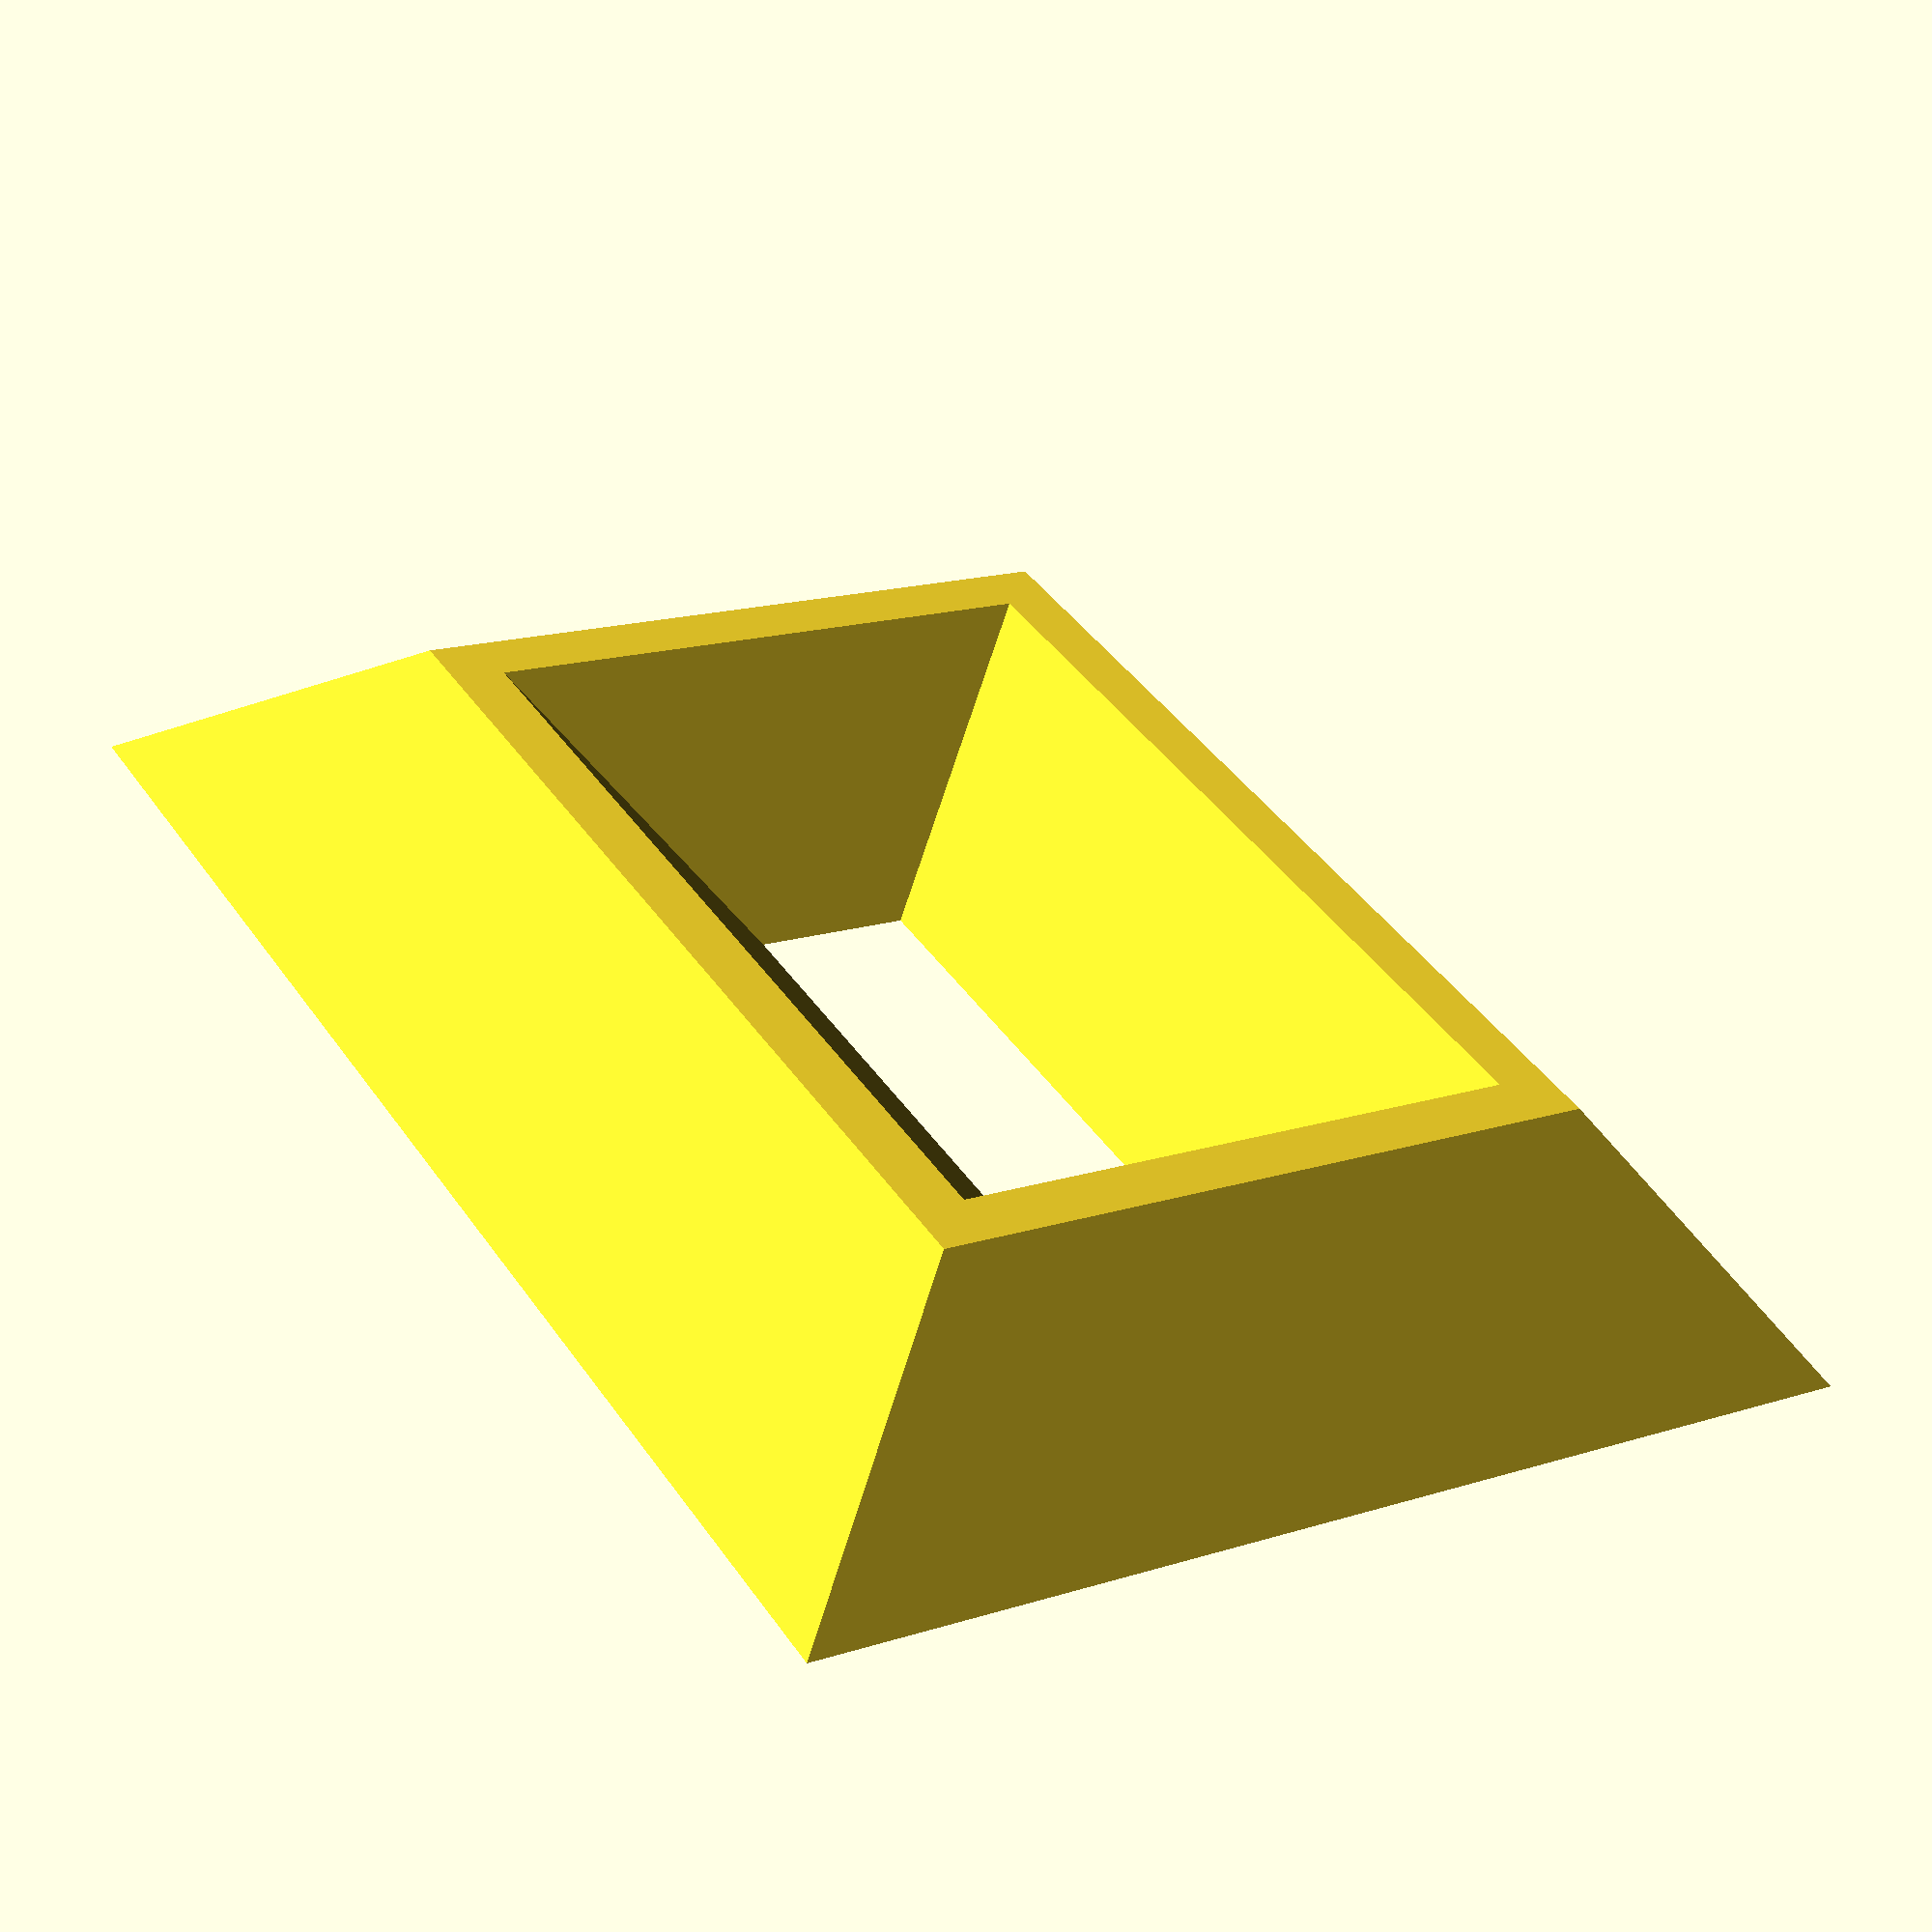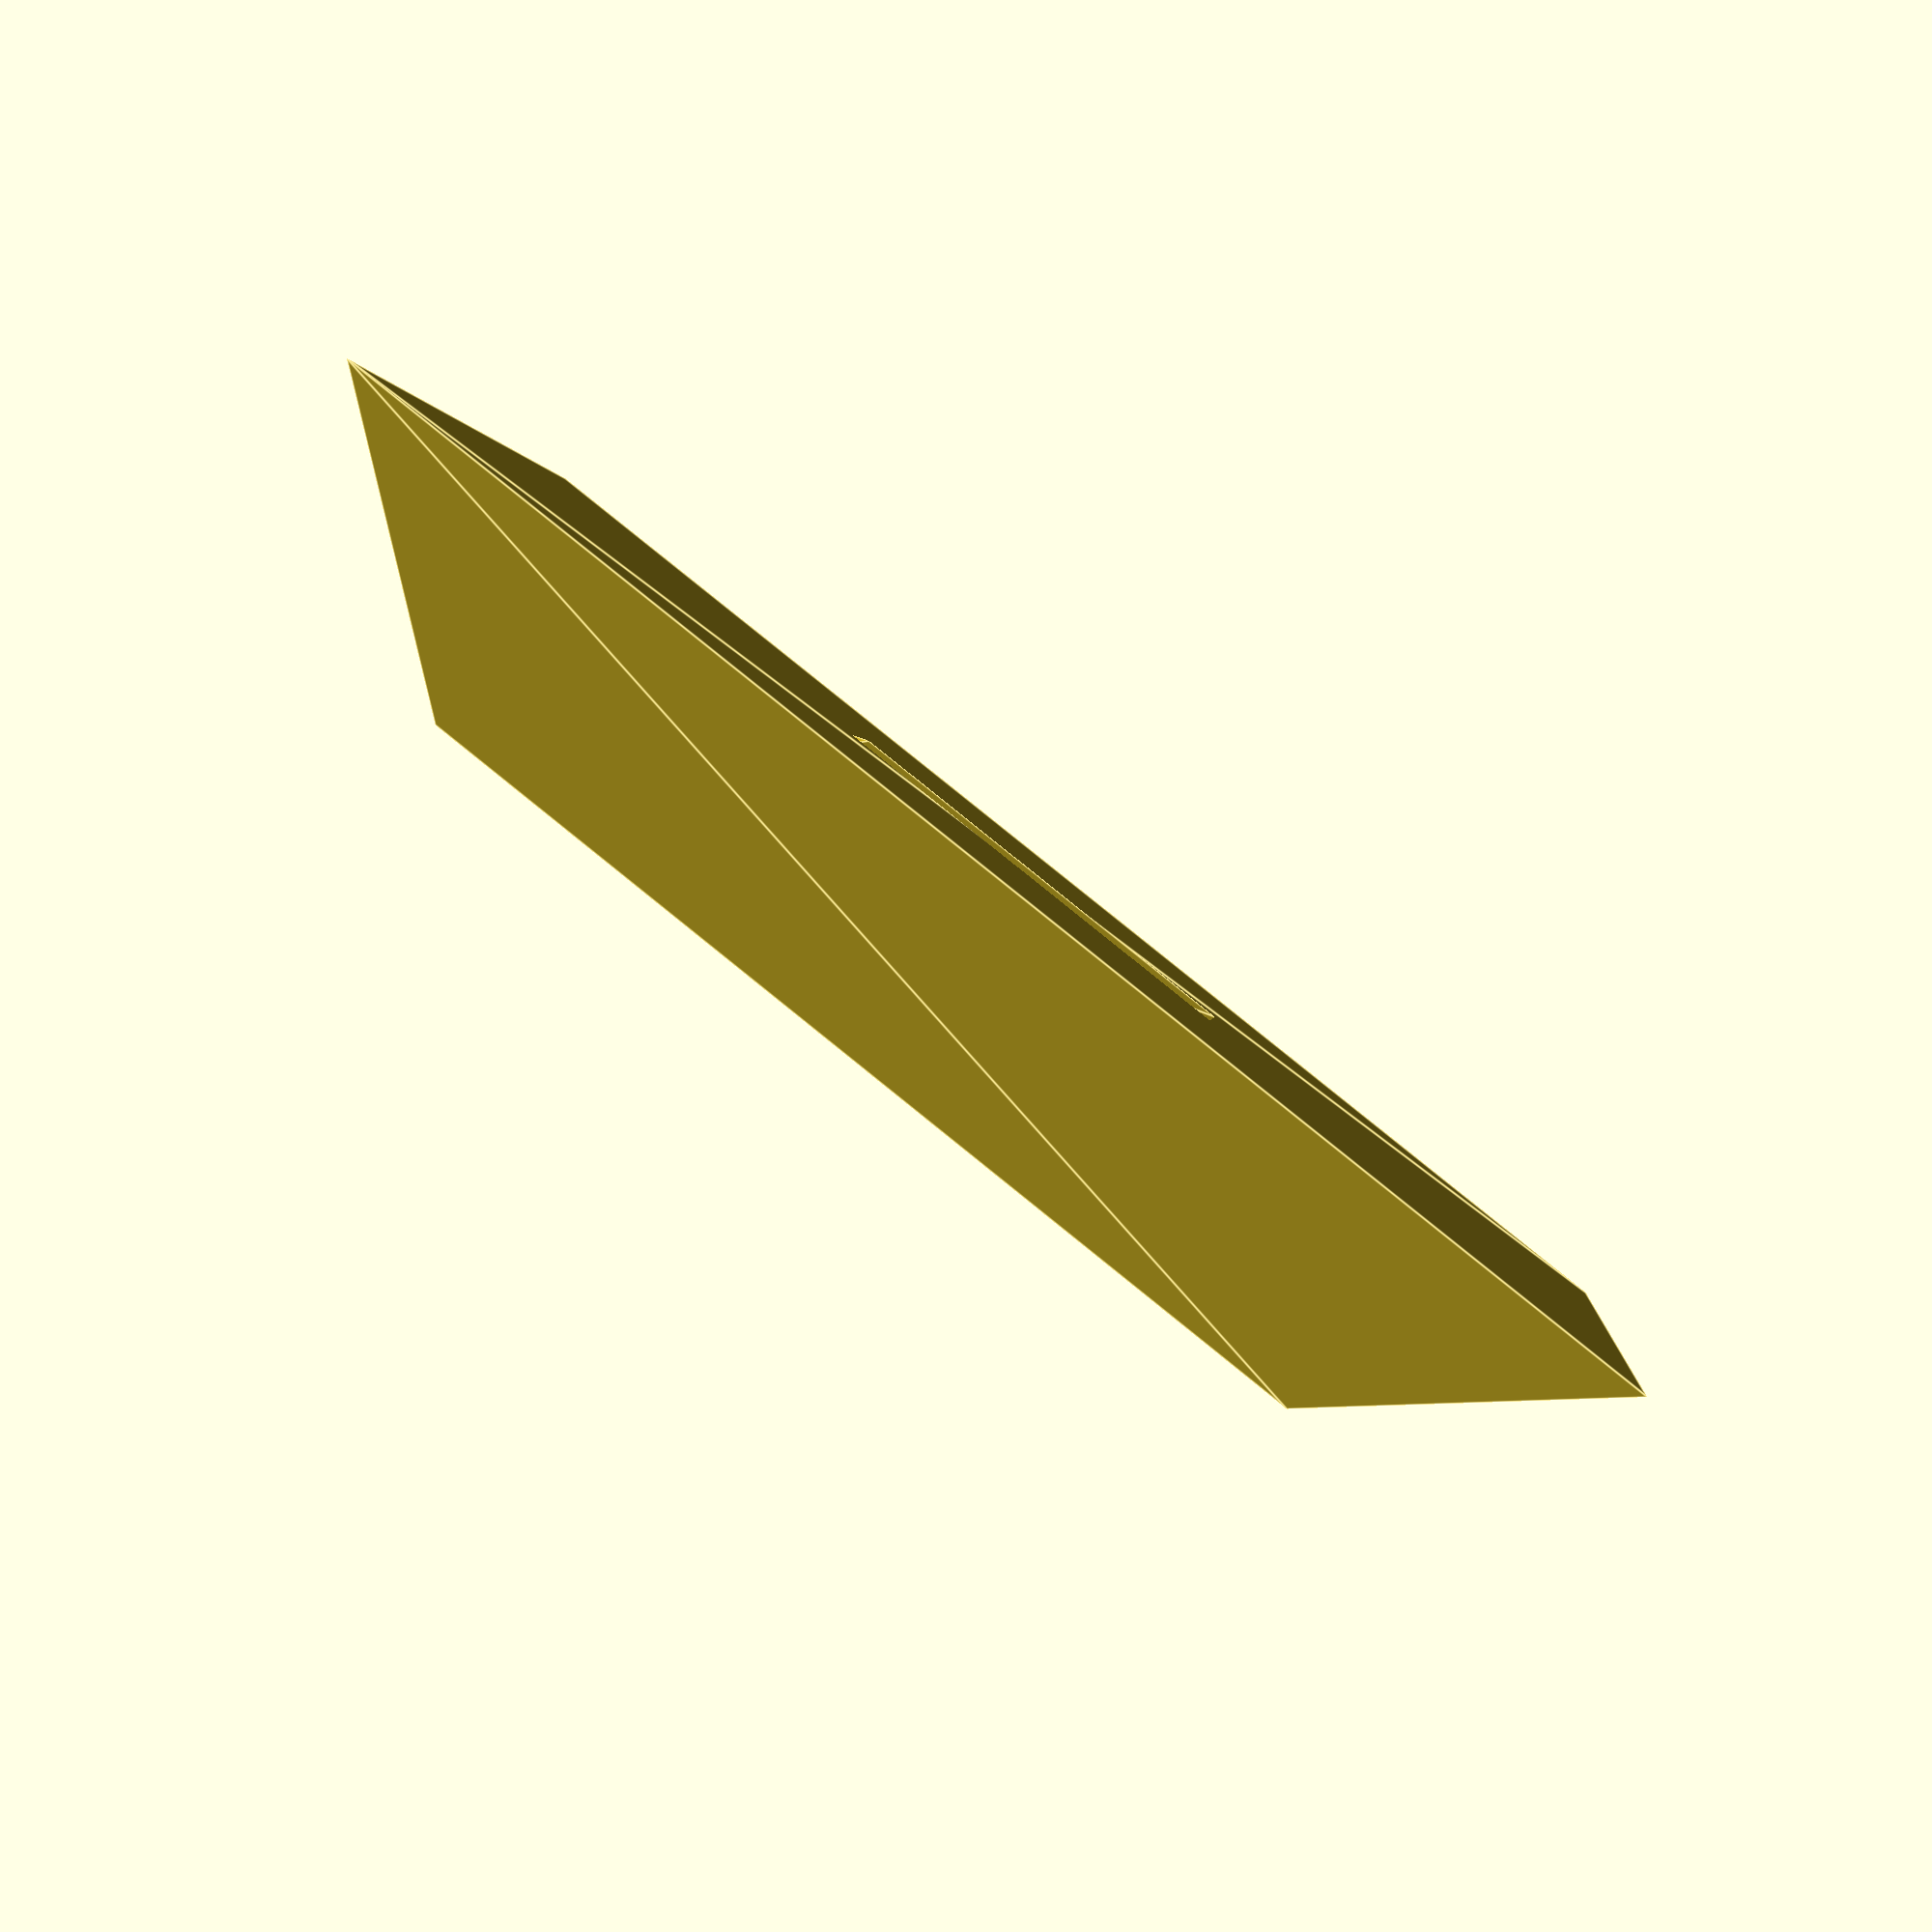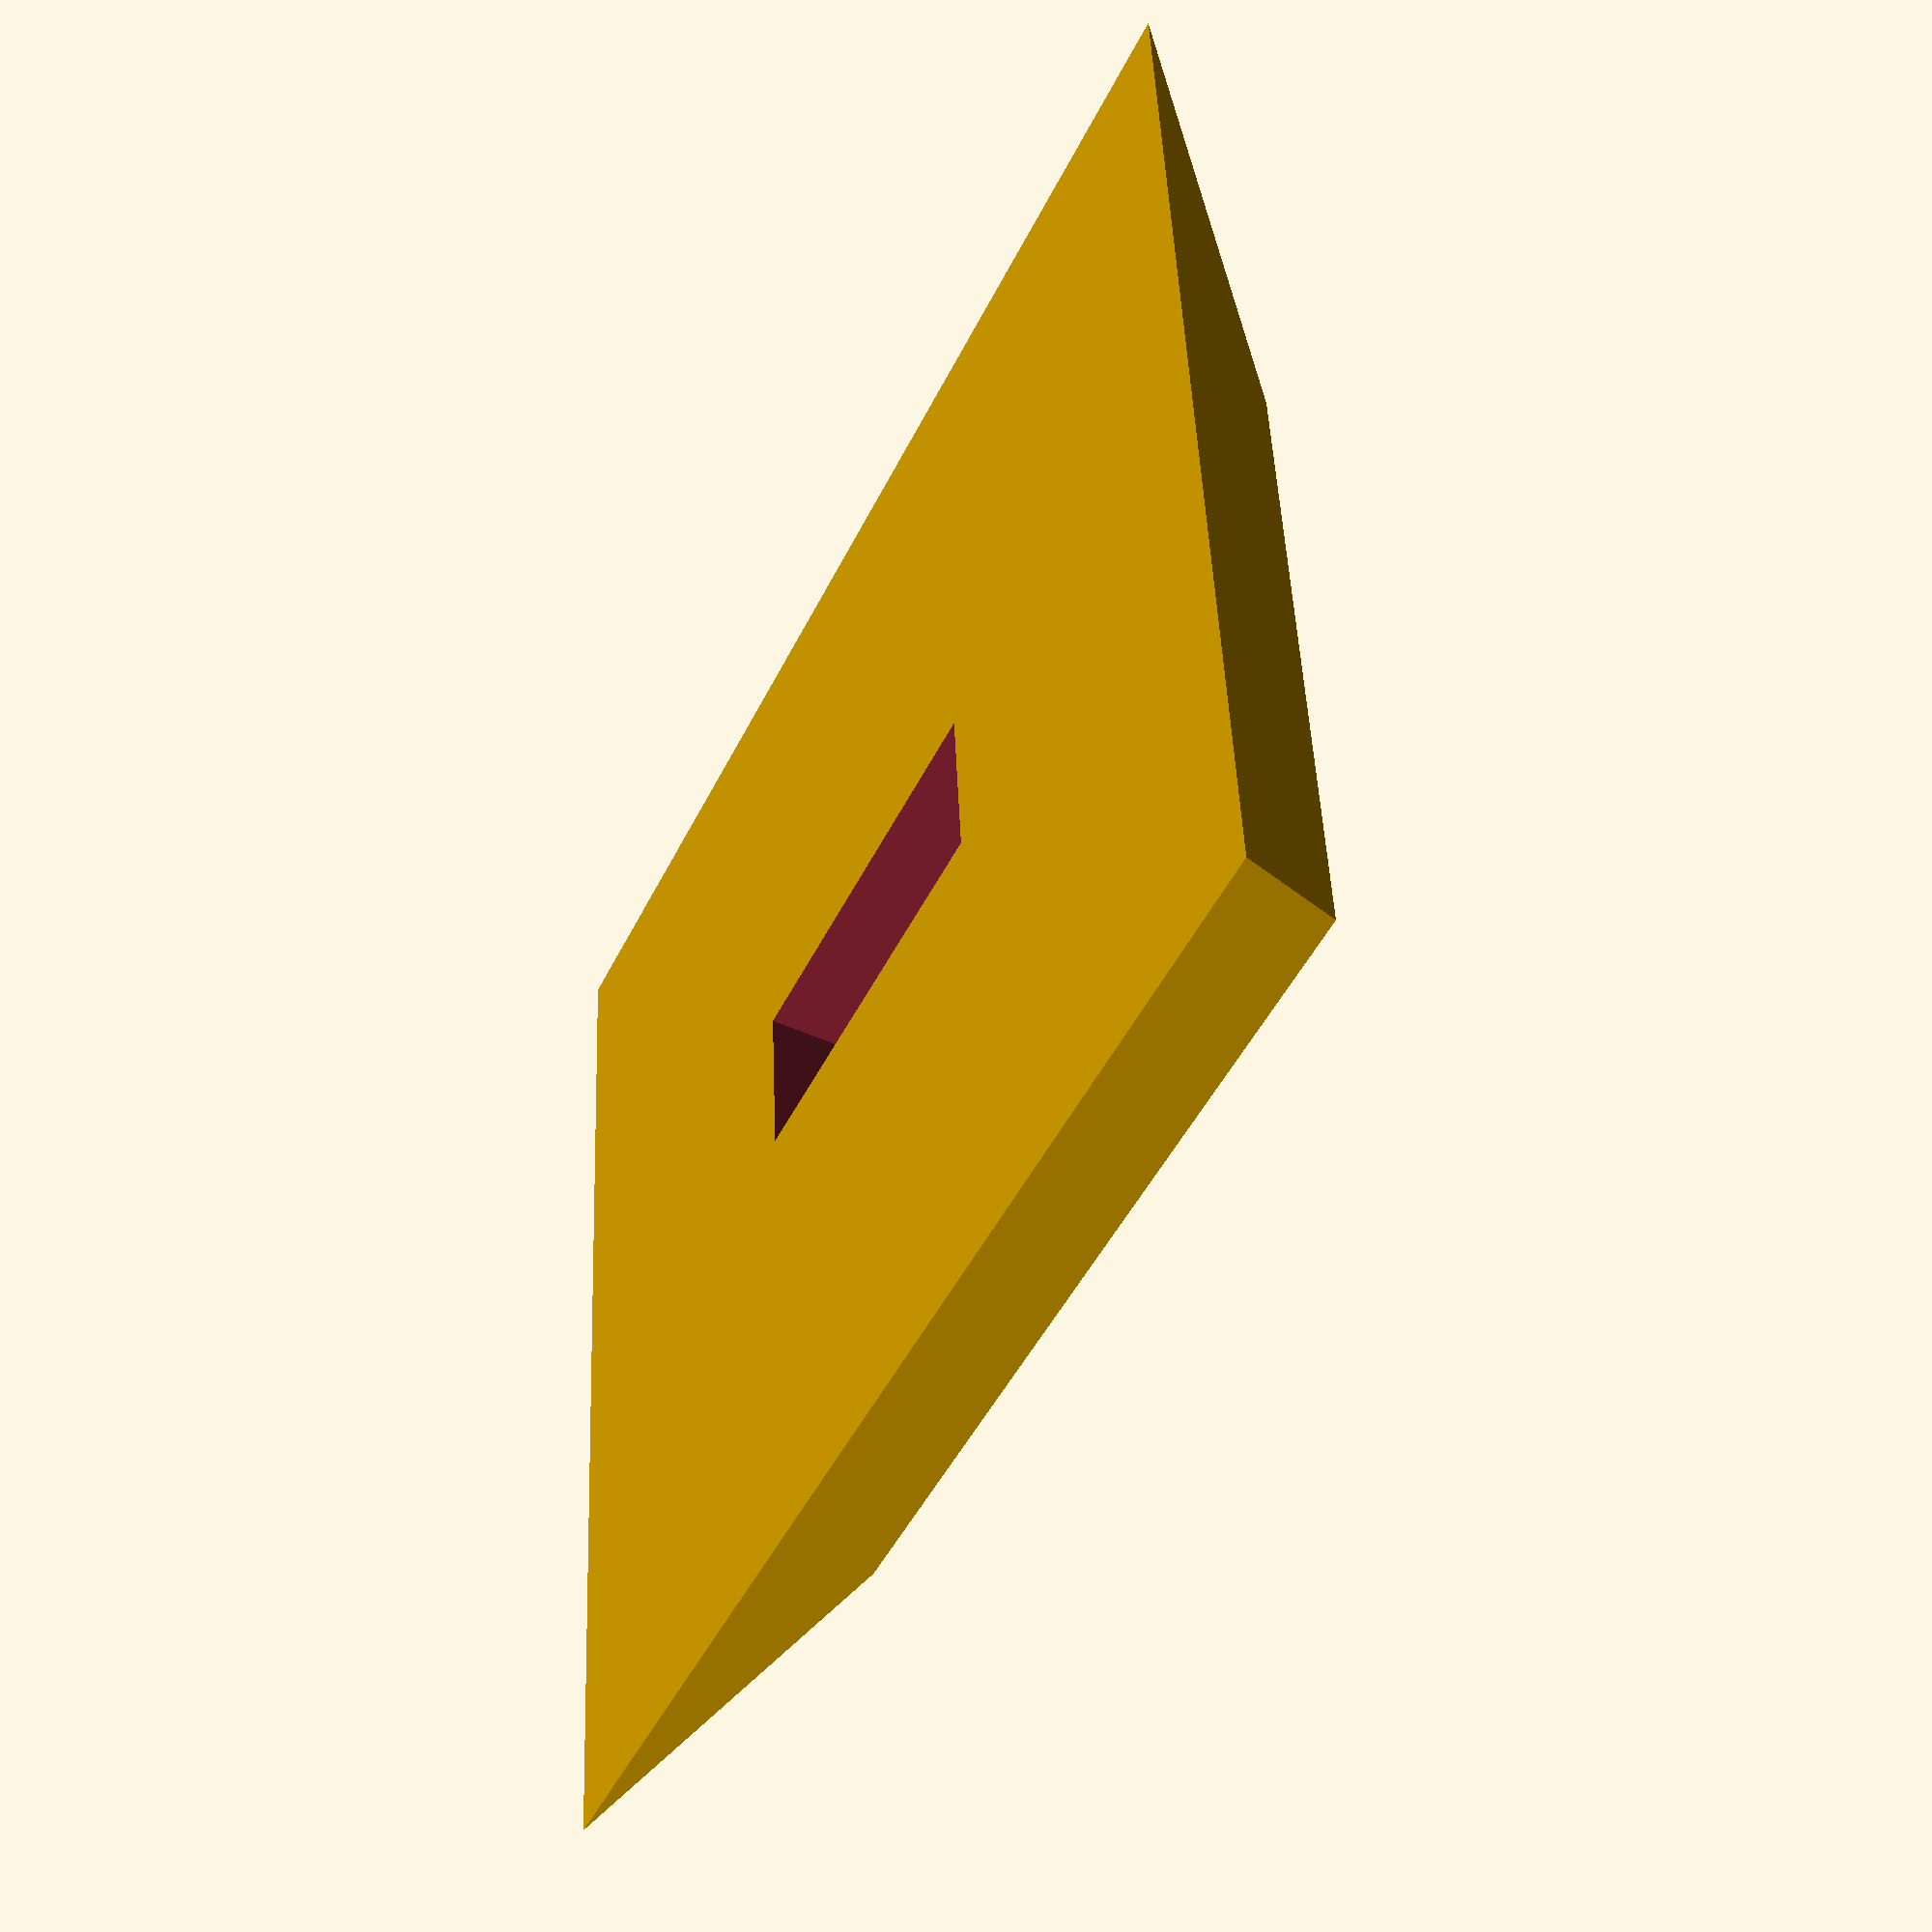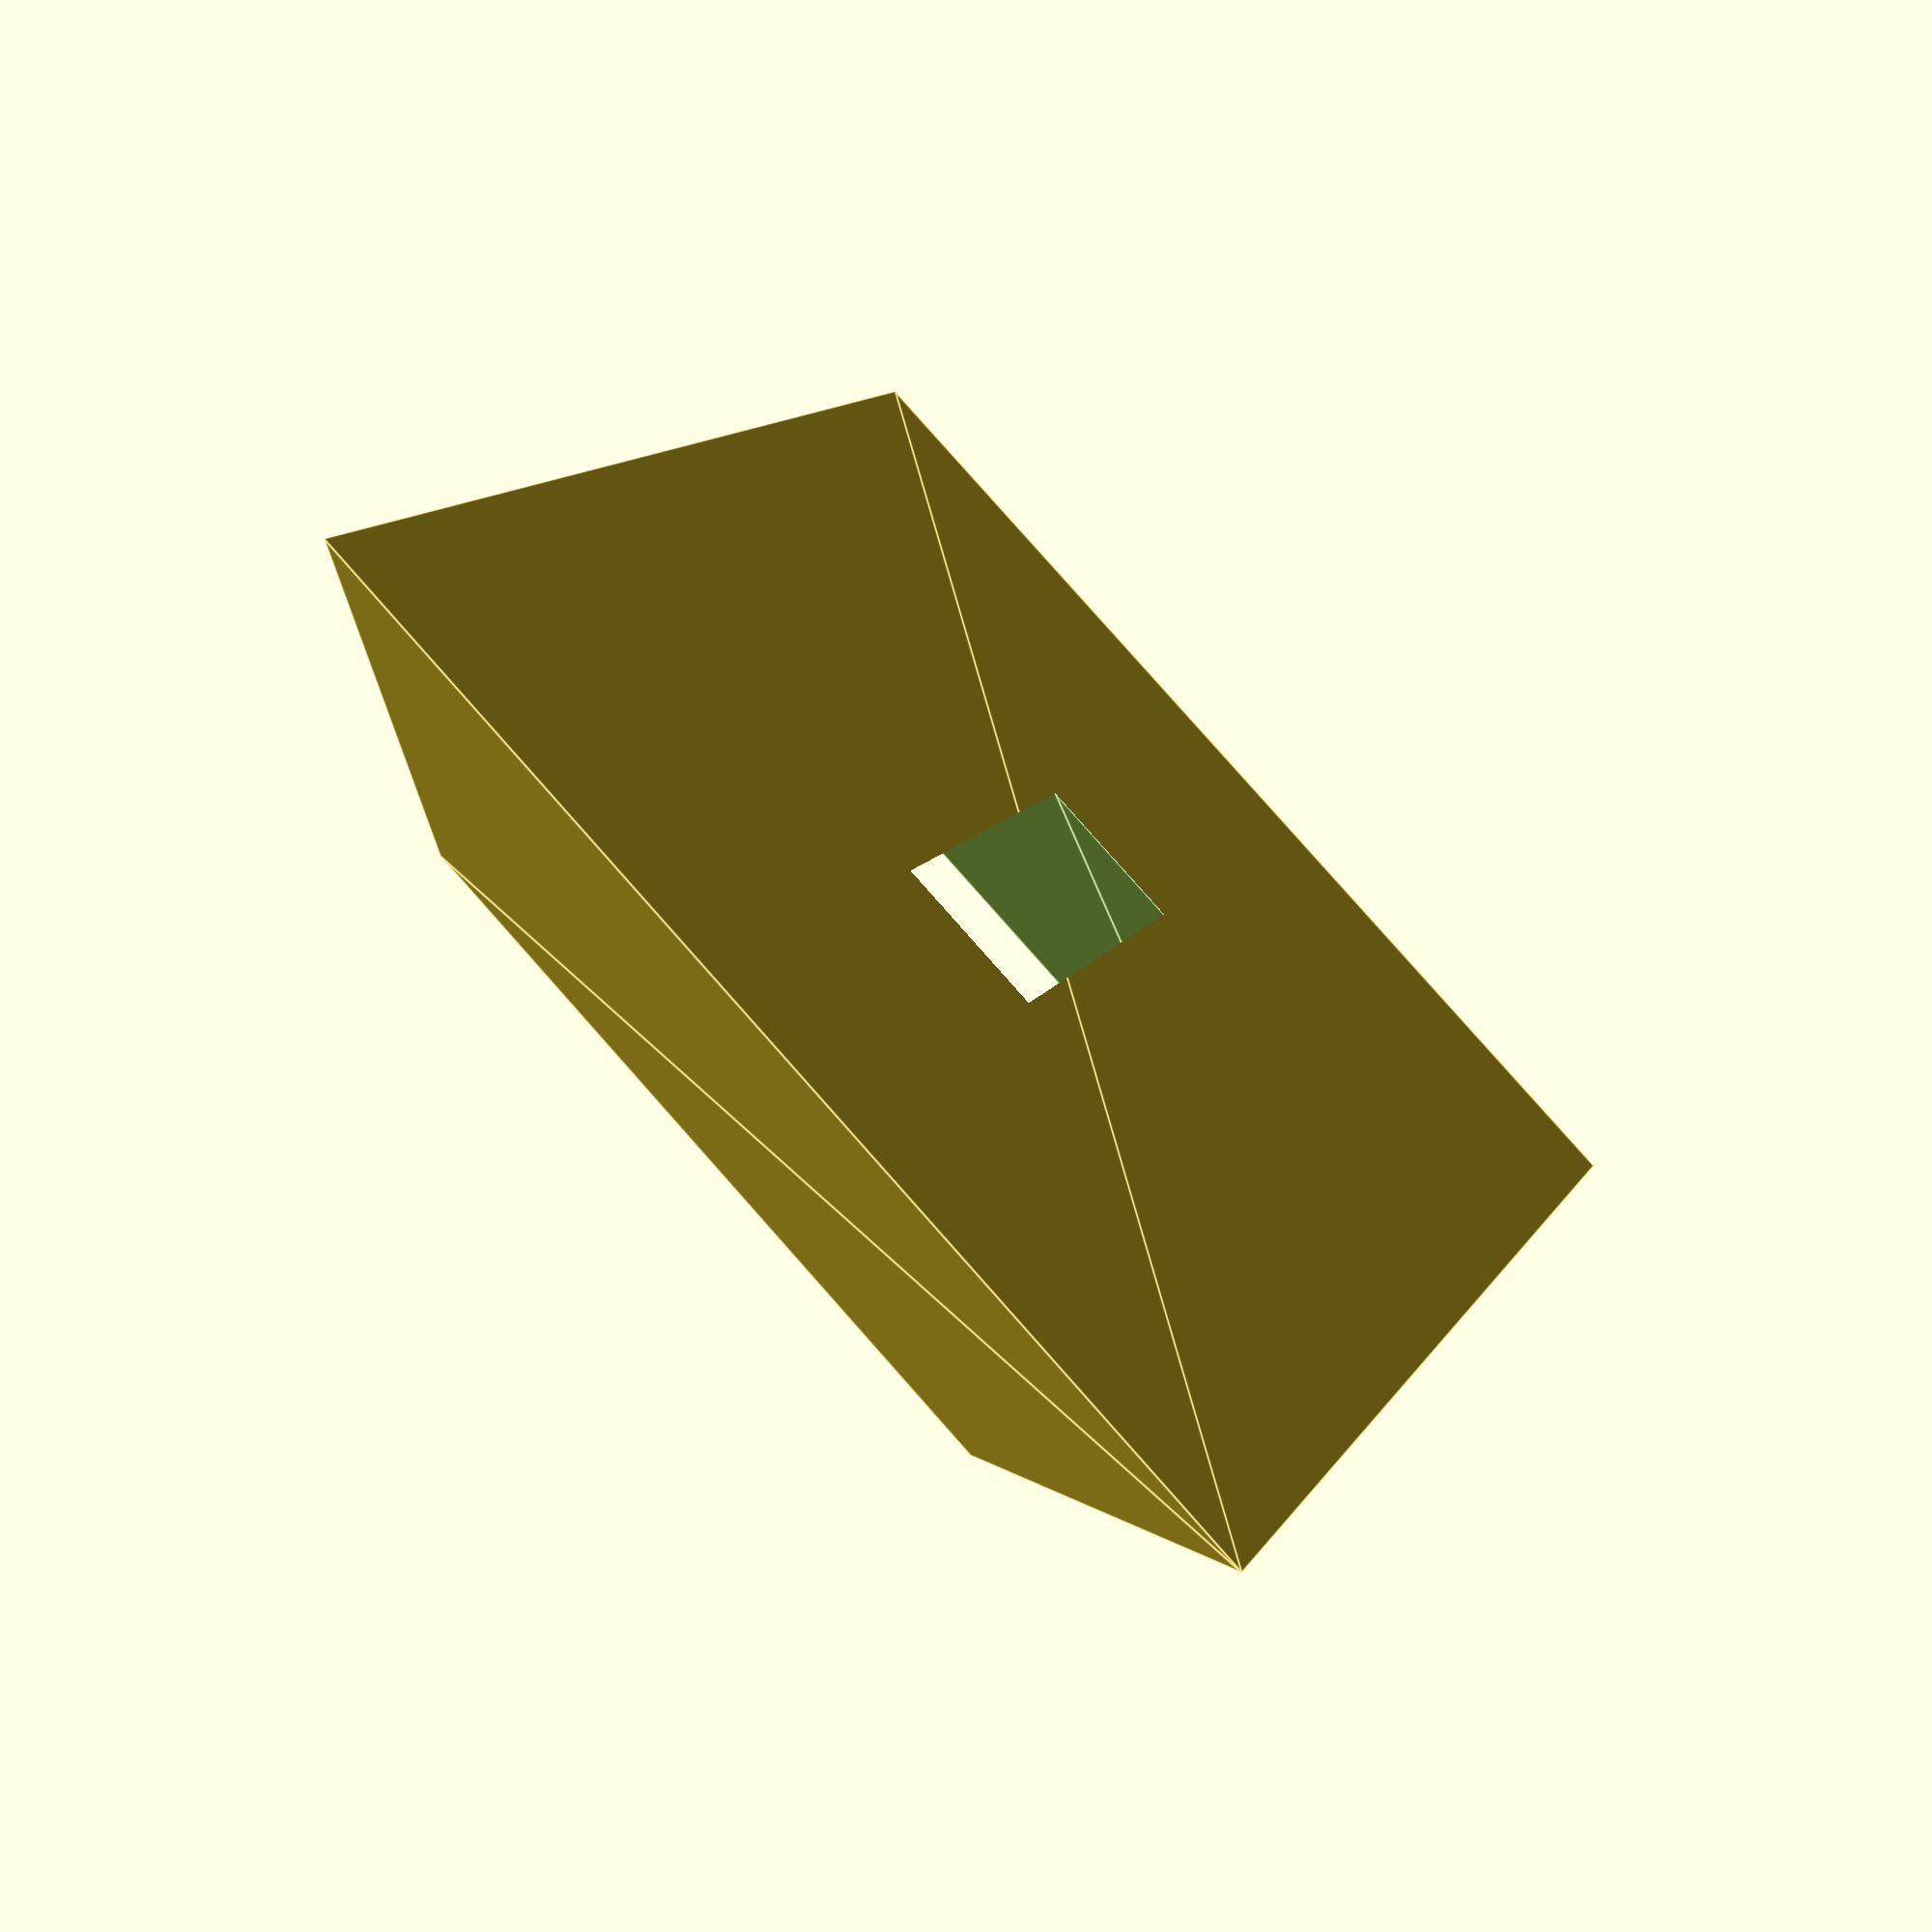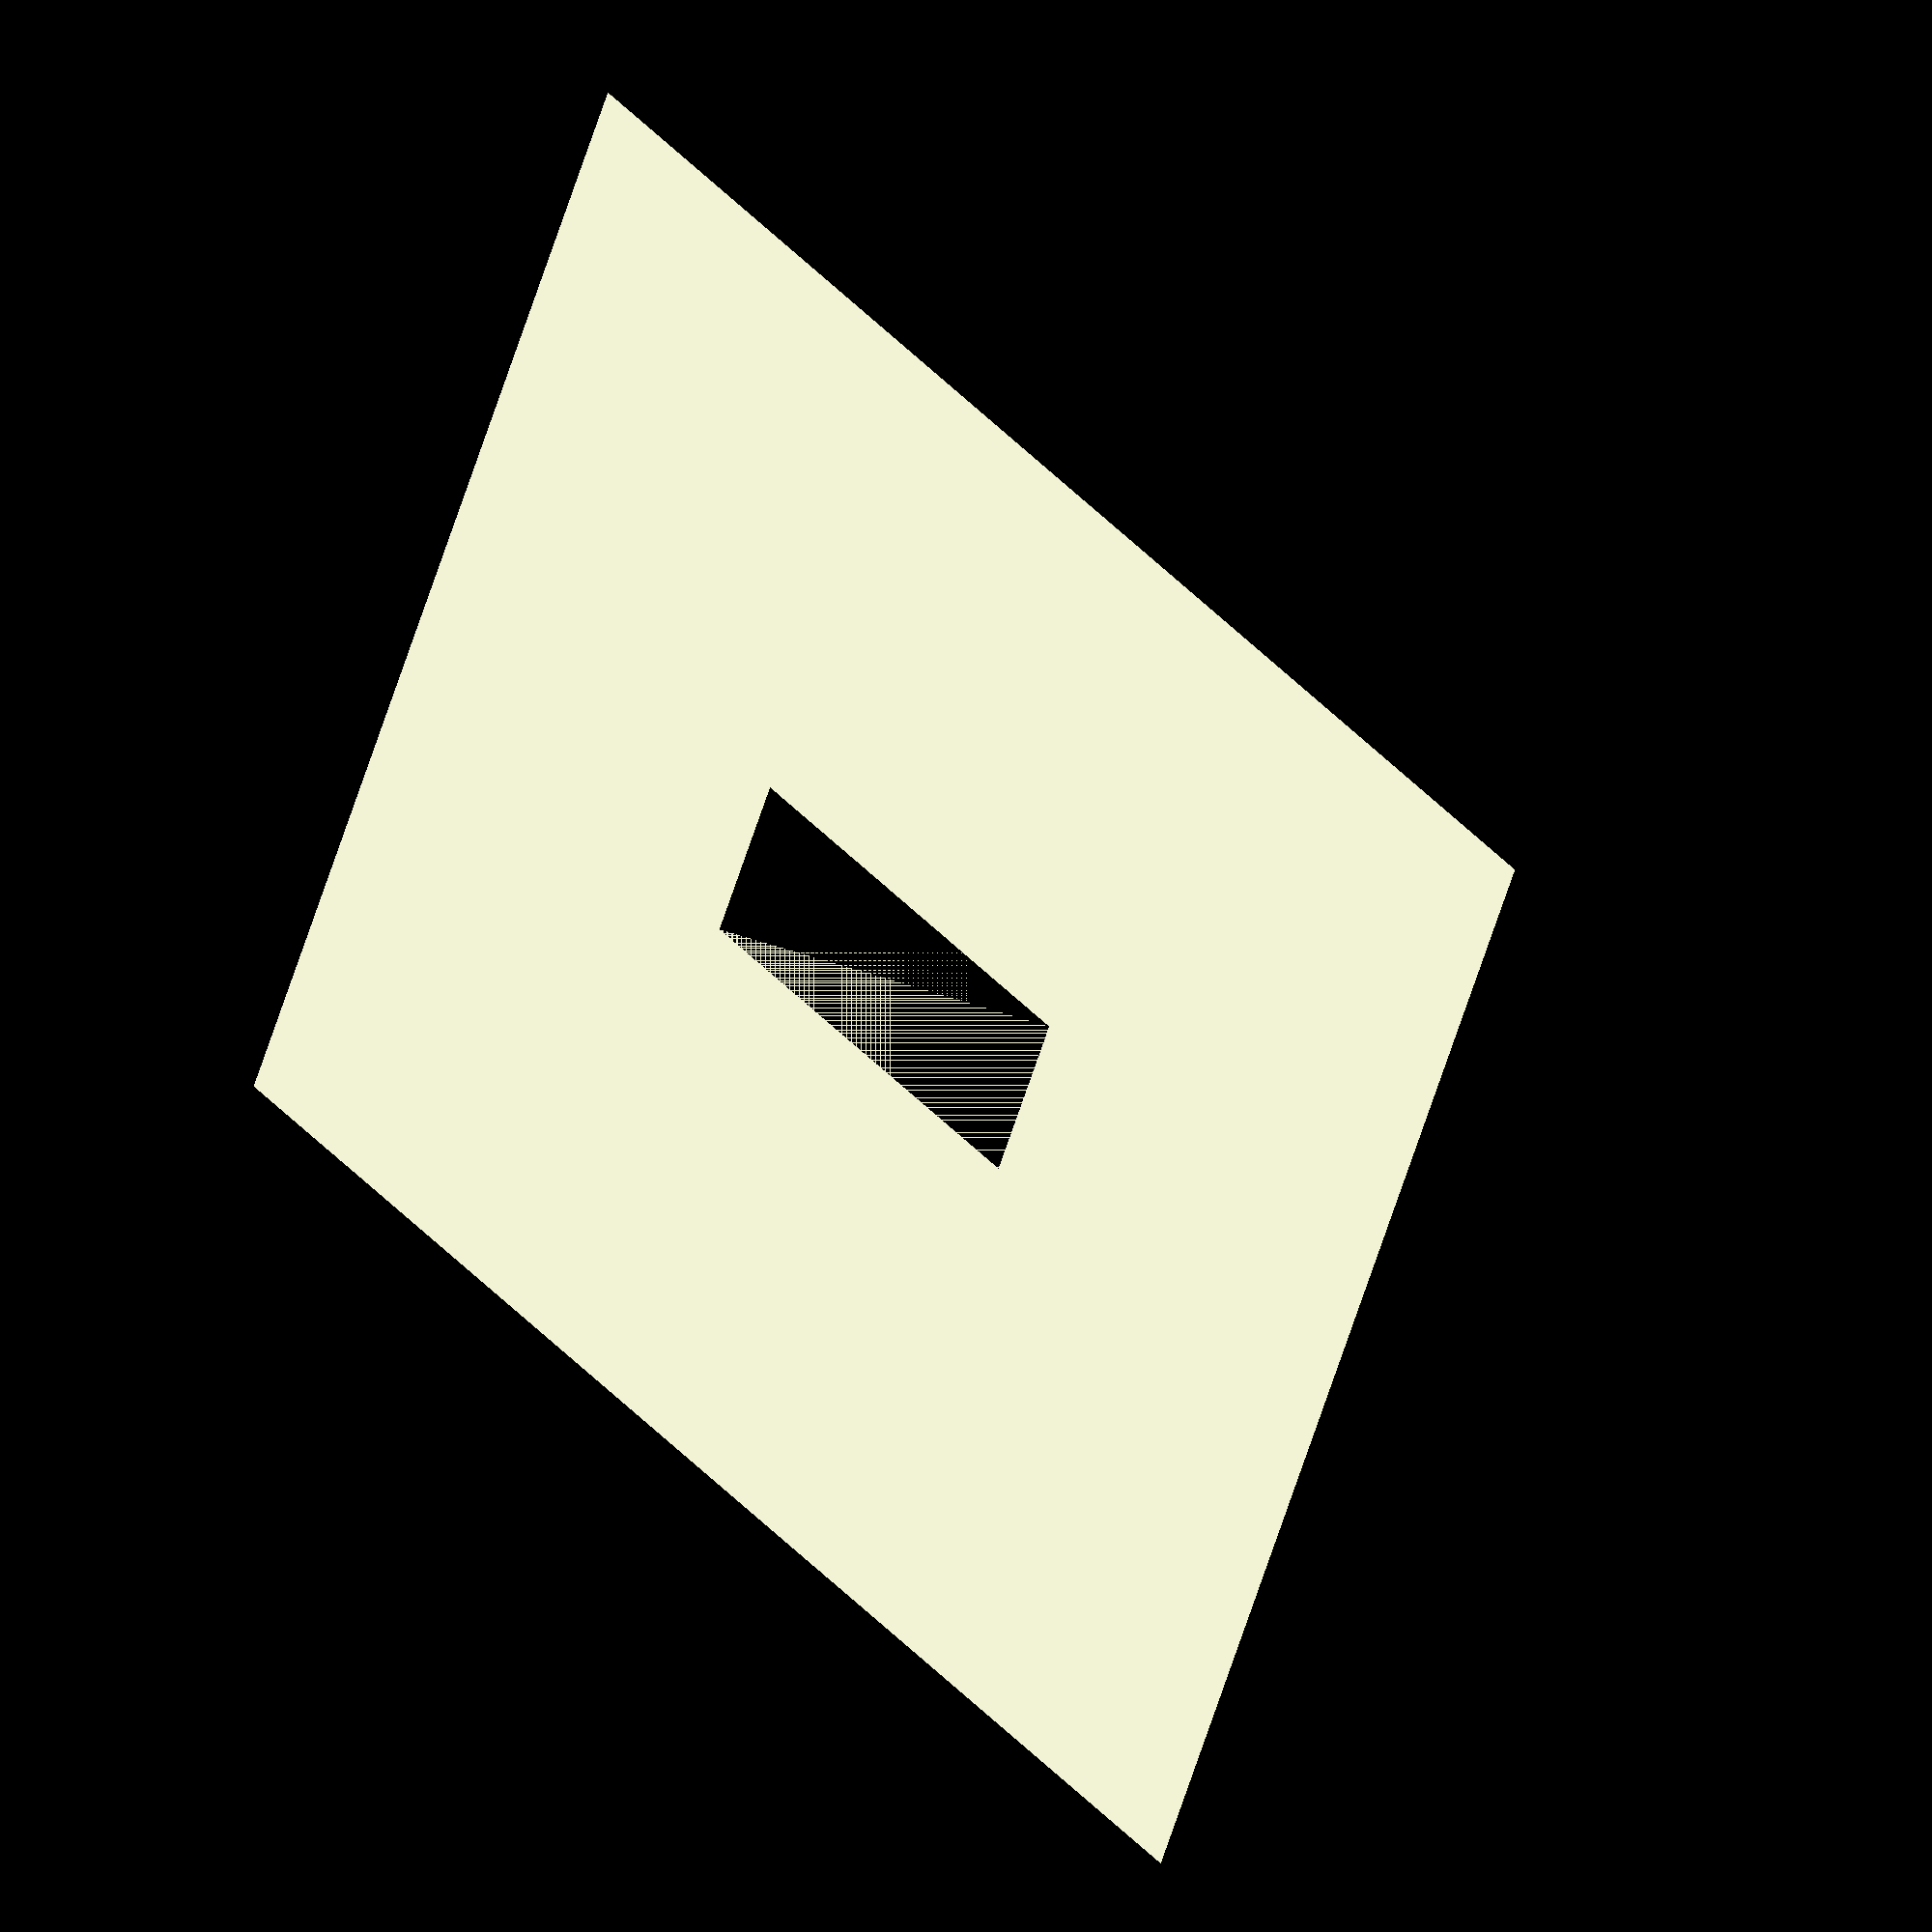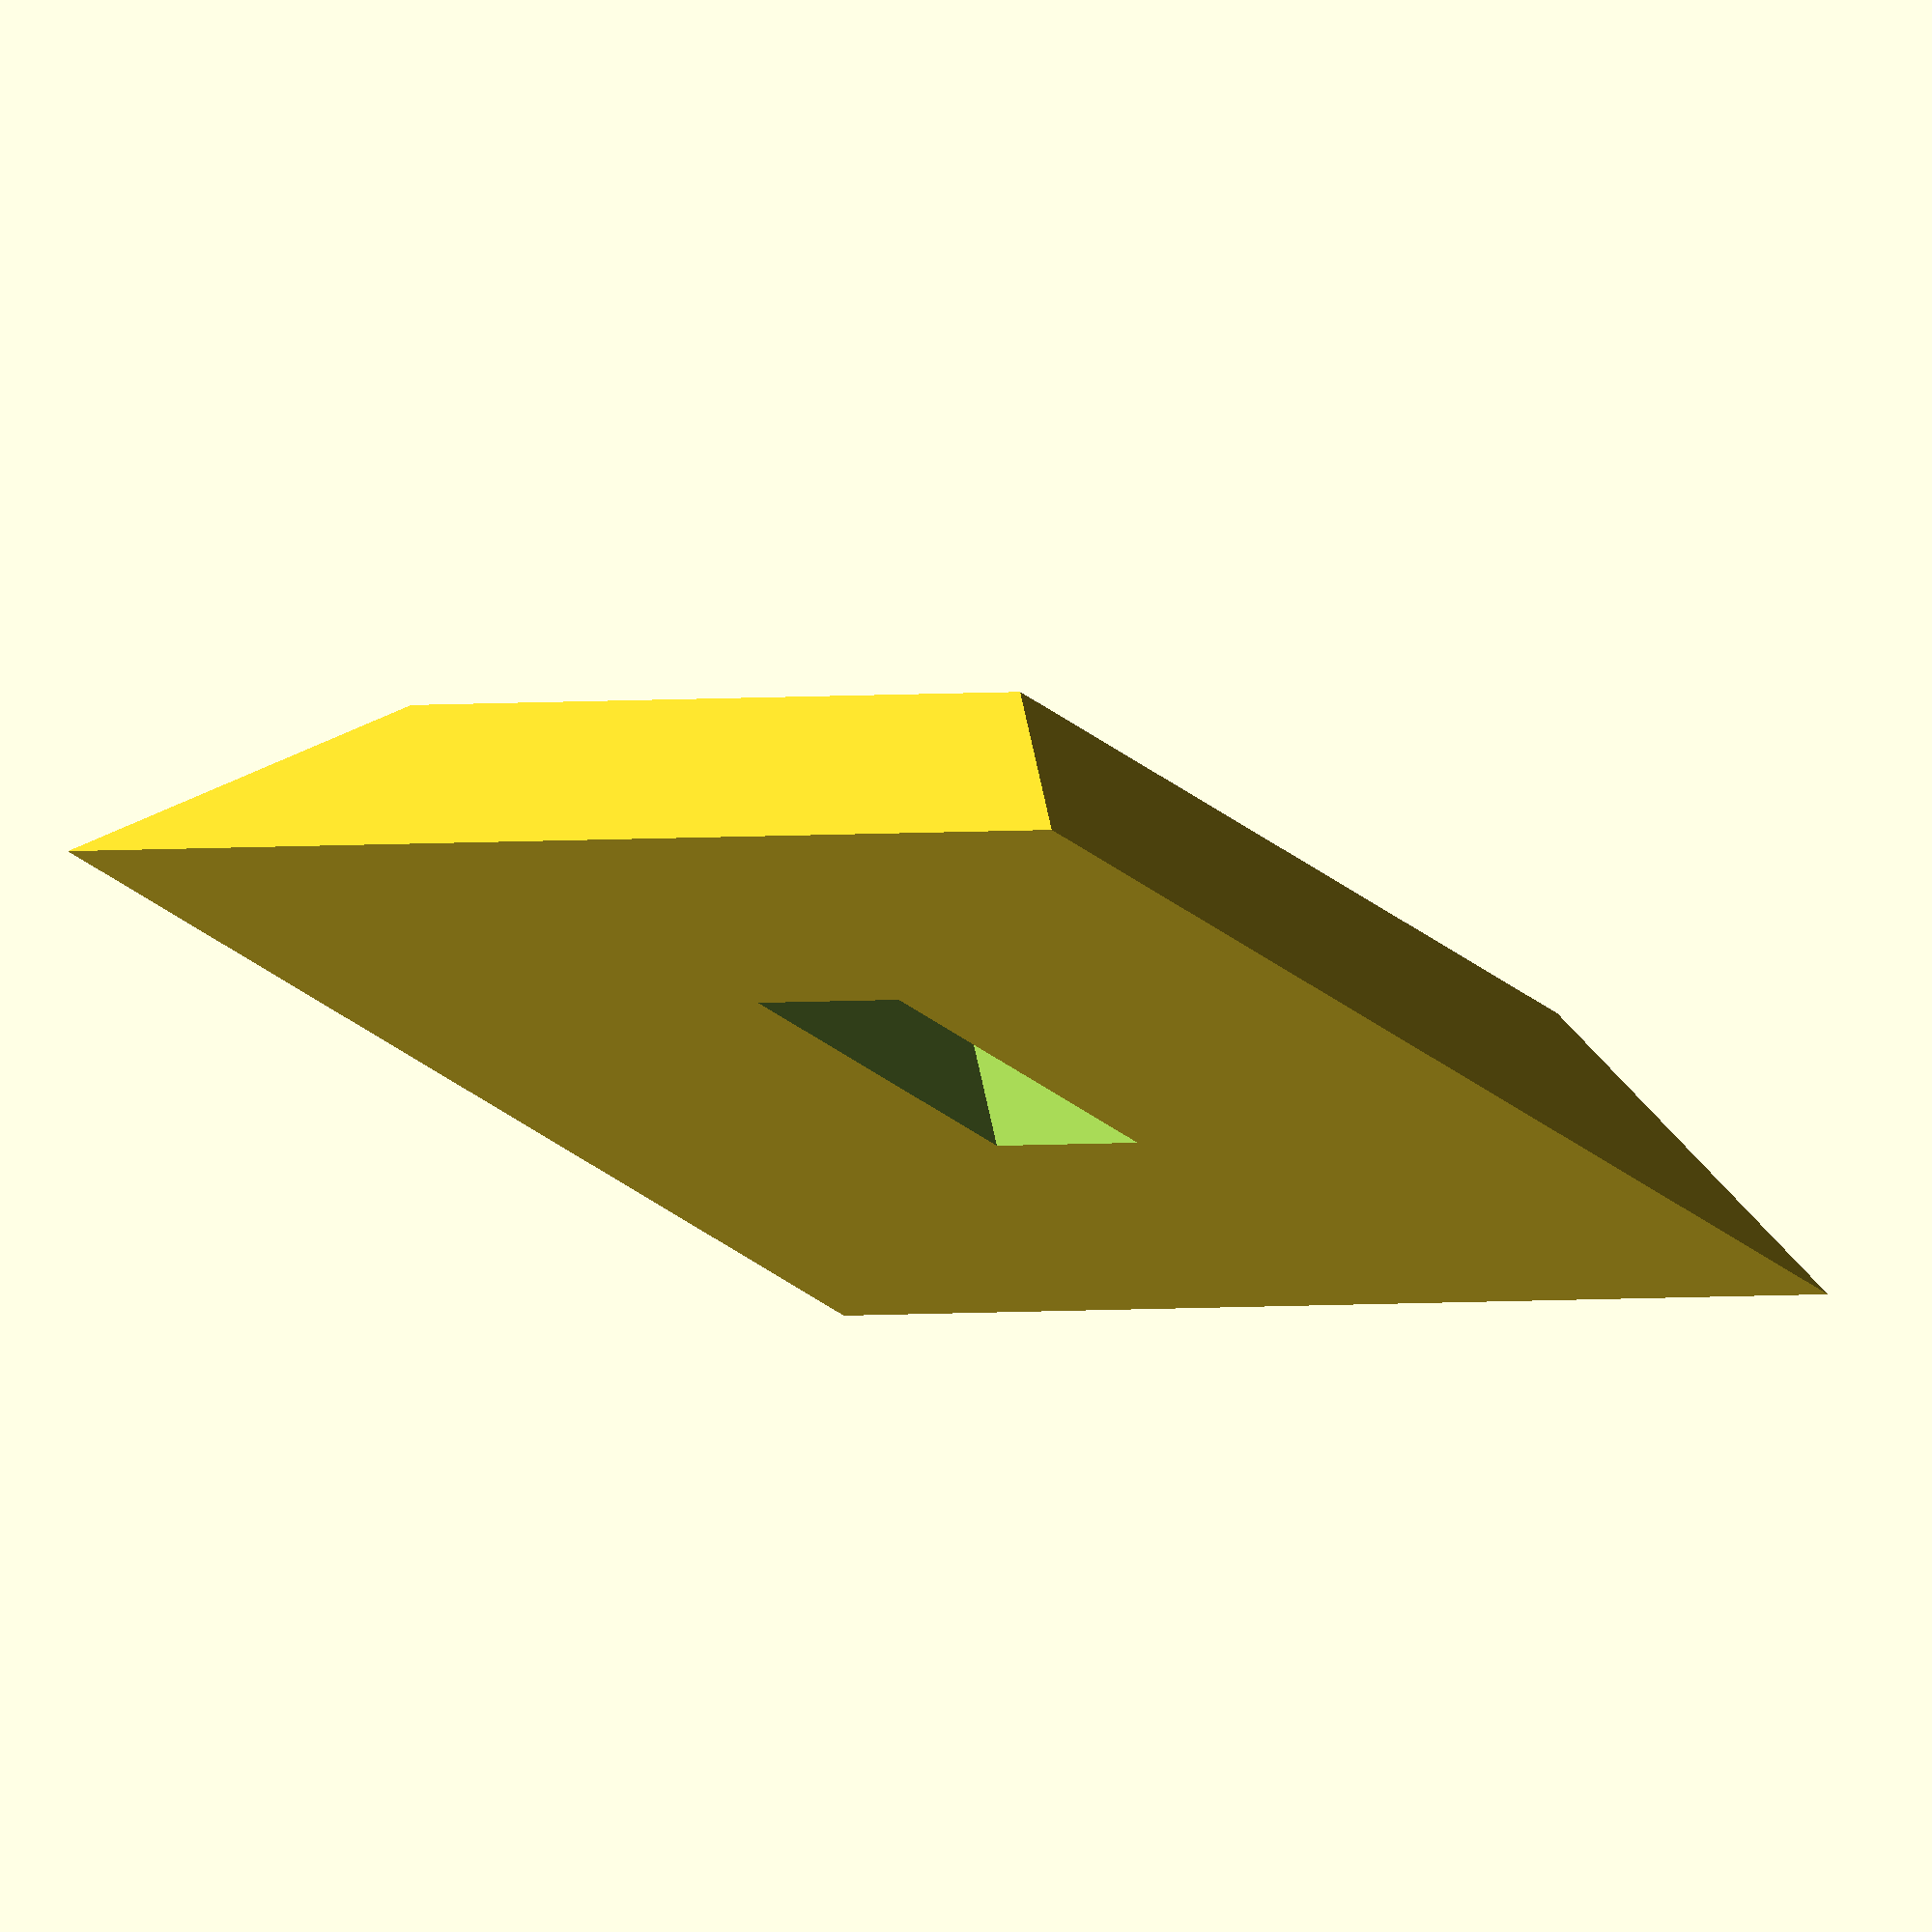
<openscad>
module flare(dims) {
  hull()
    for (a = [-1, 1], b = [-1, 1])
      translate([dims.x*a/2, dims.y*b/2, dims.z])
        scale([1, 1, -1])
          linear_extrude(dims.z, scale=0)
            square(dims.z*2, dims.z*2, center=true);
}

// For convenience, everything below is specified in
// sixteenths of an inch. I convert to millimeters at
// the outermost scope.
to_mm = 16.0 / 25.4;

scale([to_mm, to_mm, to_mm]) {
  difference() {
    translate([0, 0, 4])
      scale([1, 1, -1])
        flare([13, 18, 4]);
    translate([0, 0, -0.001])
      flare([3, 8, 4.002]);
  }
}
</openscad>
<views>
elev=56.1 azim=328.1 roll=348.4 proj=p view=solid
elev=85.7 azim=264.0 roll=141.6 proj=p view=edges
elev=39.7 azim=95.6 roll=245.2 proj=p view=solid
elev=59.9 azim=334.1 roll=137.6 proj=p view=edges
elev=171.1 azim=244.2 roll=313.5 proj=o view=solid
elev=106.1 azim=212.5 roll=350.7 proj=o view=wireframe
</views>
